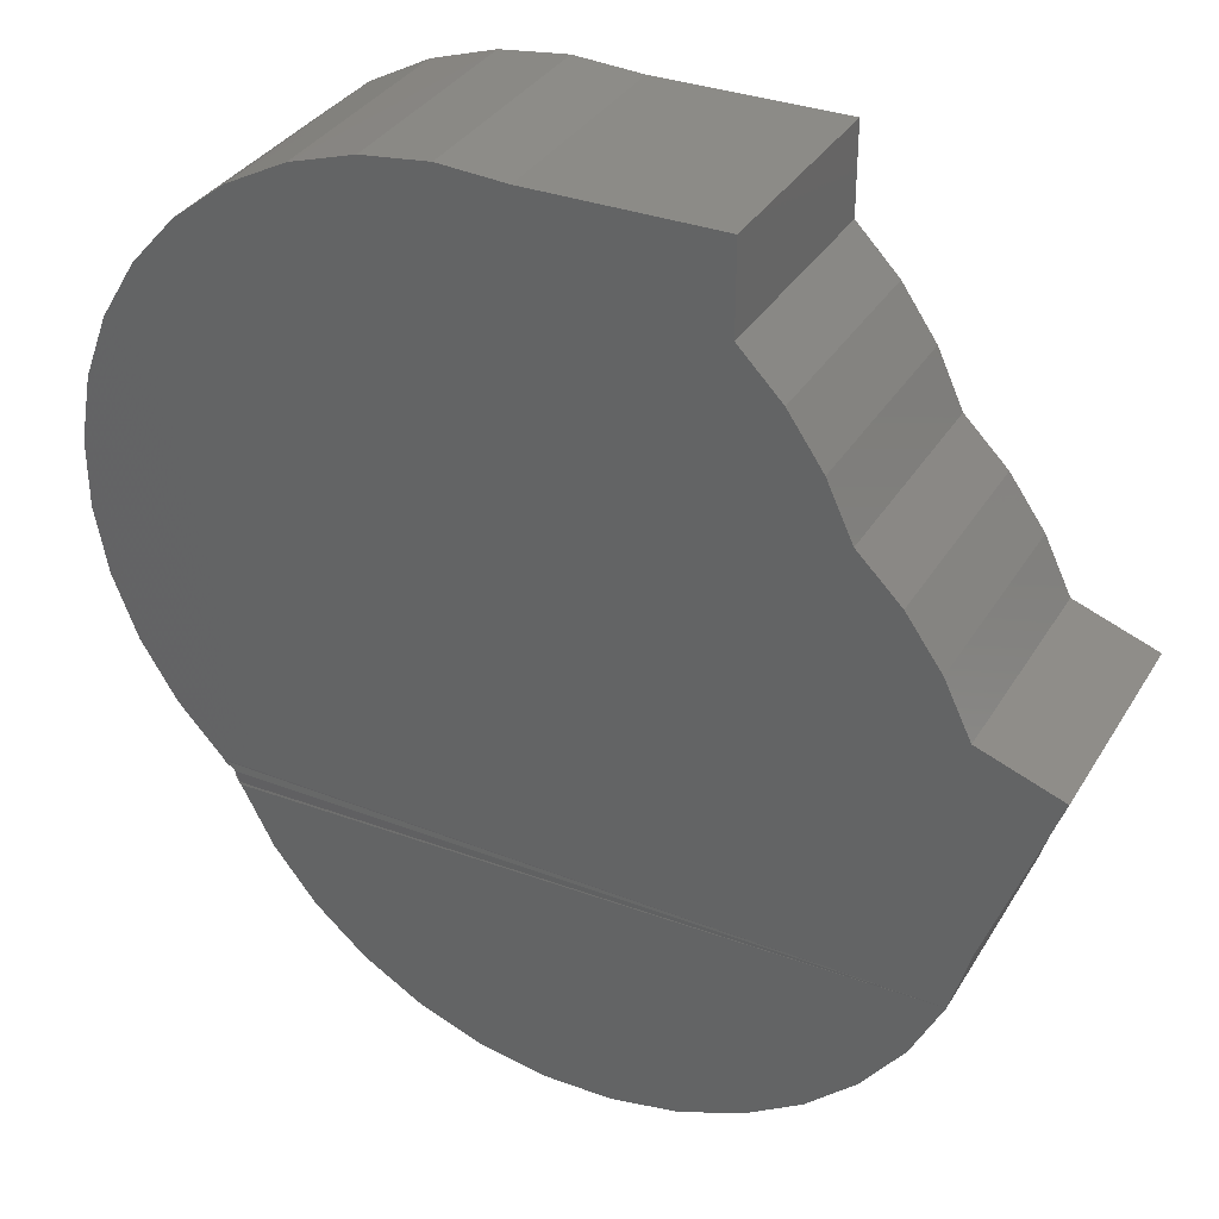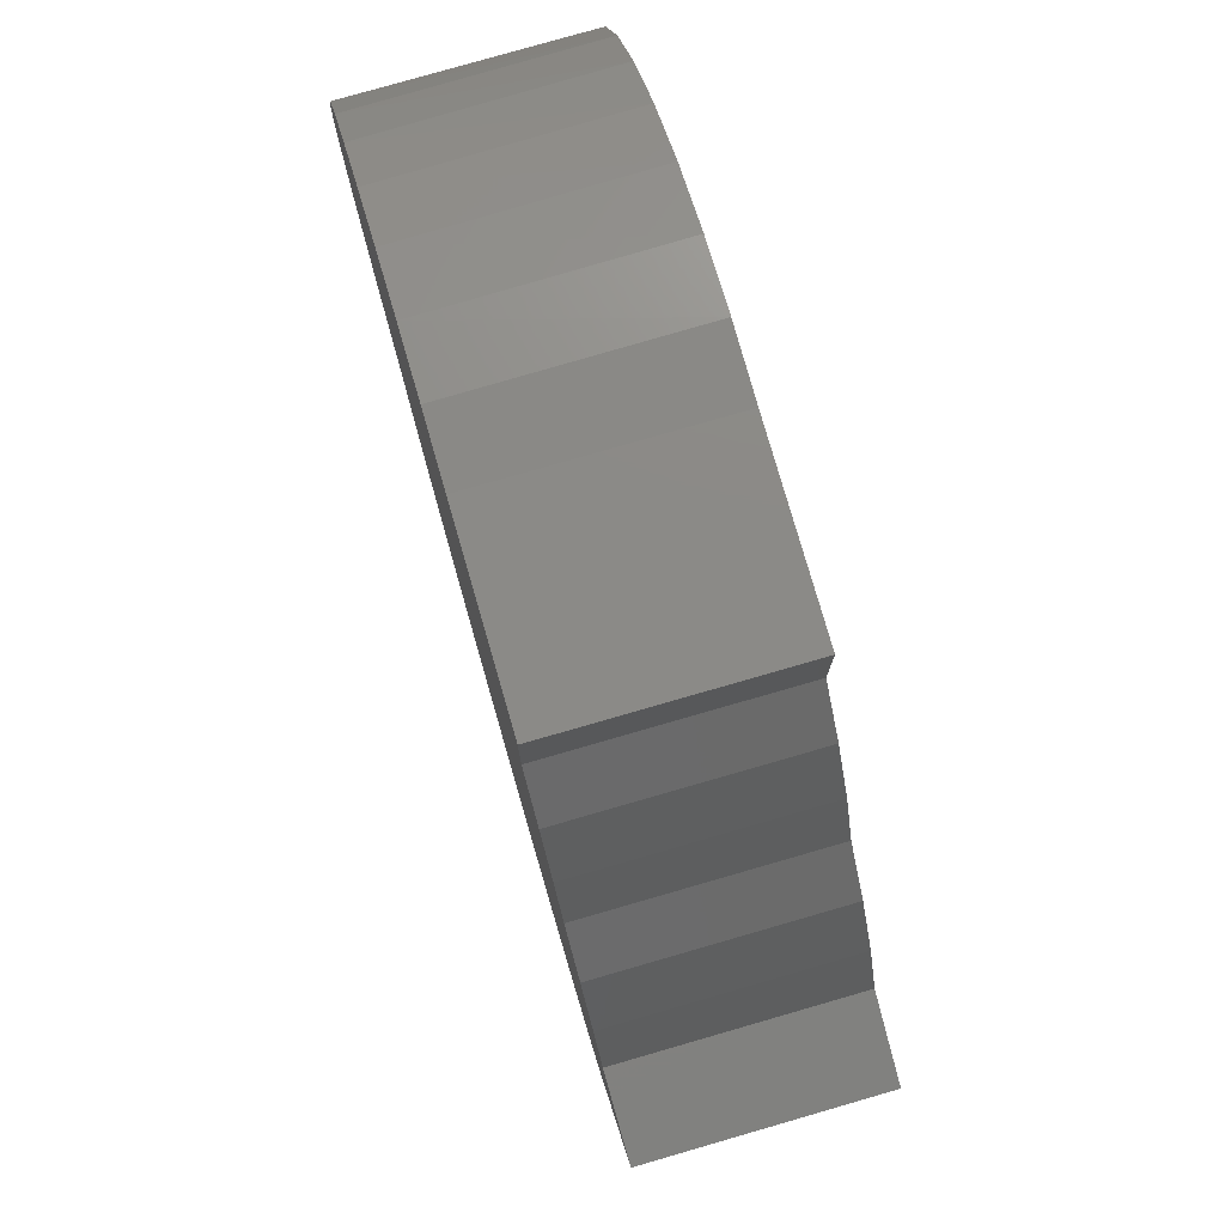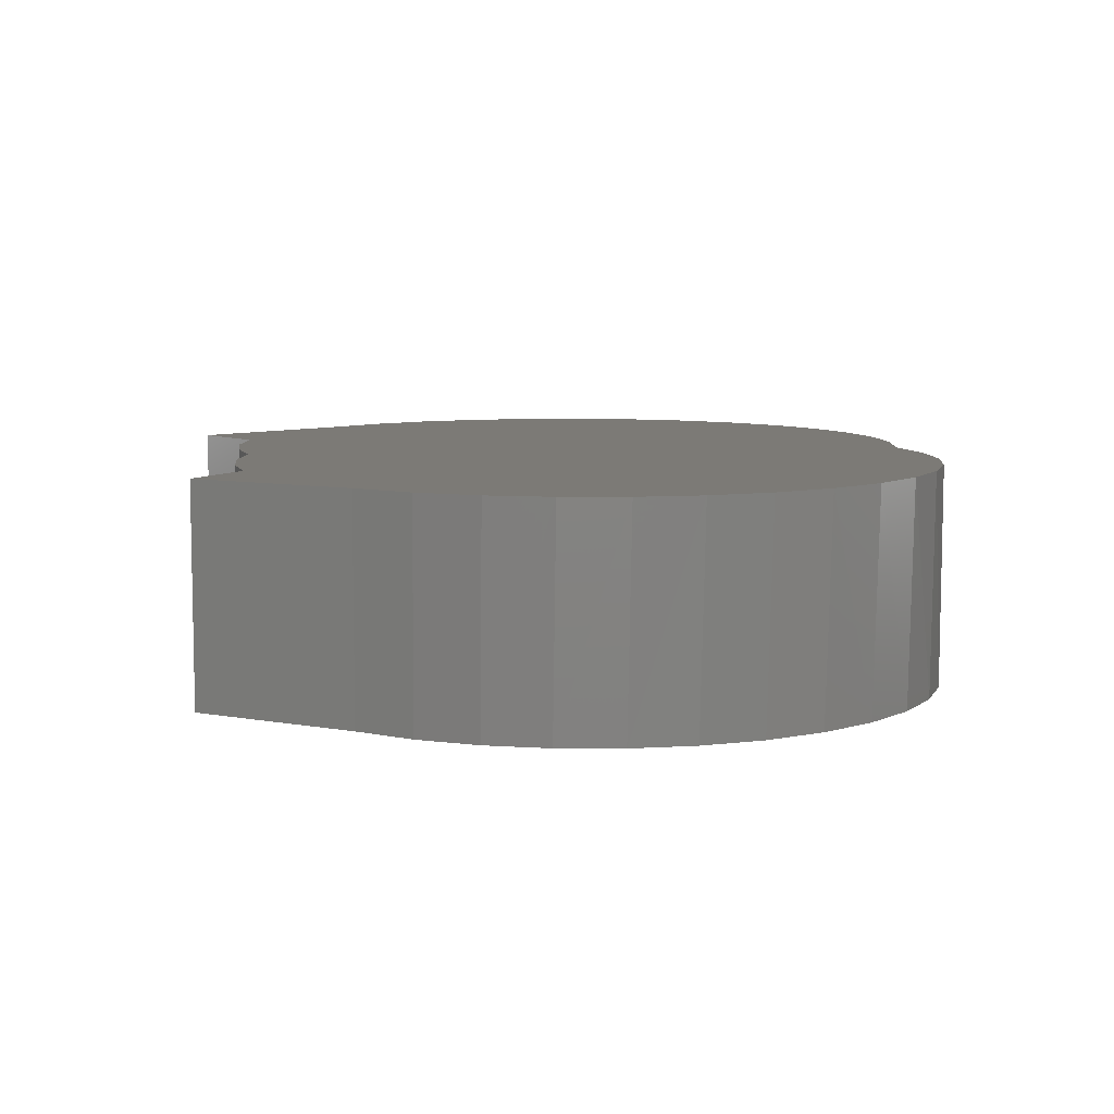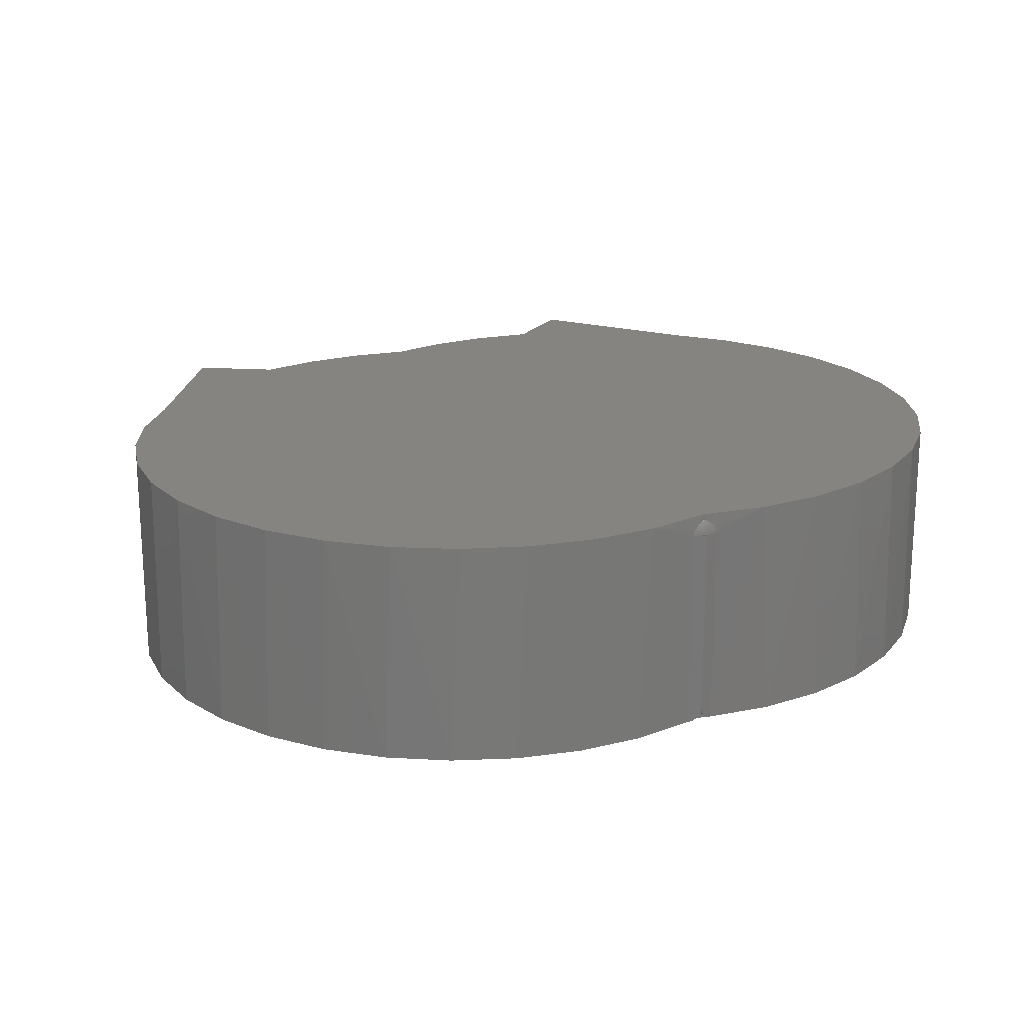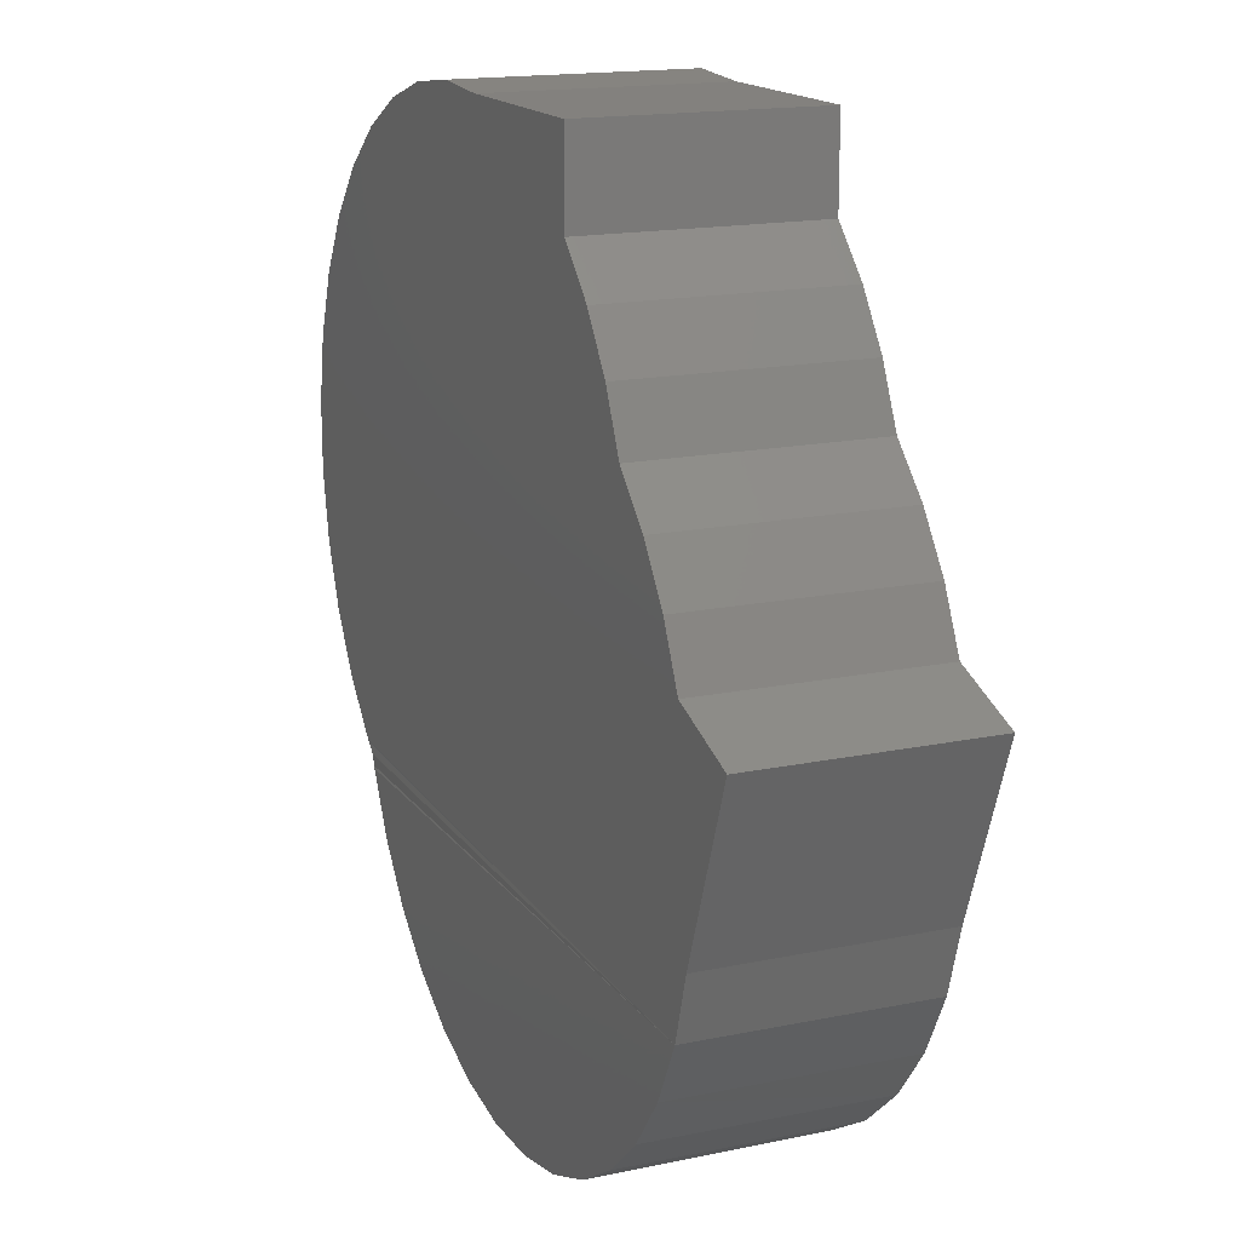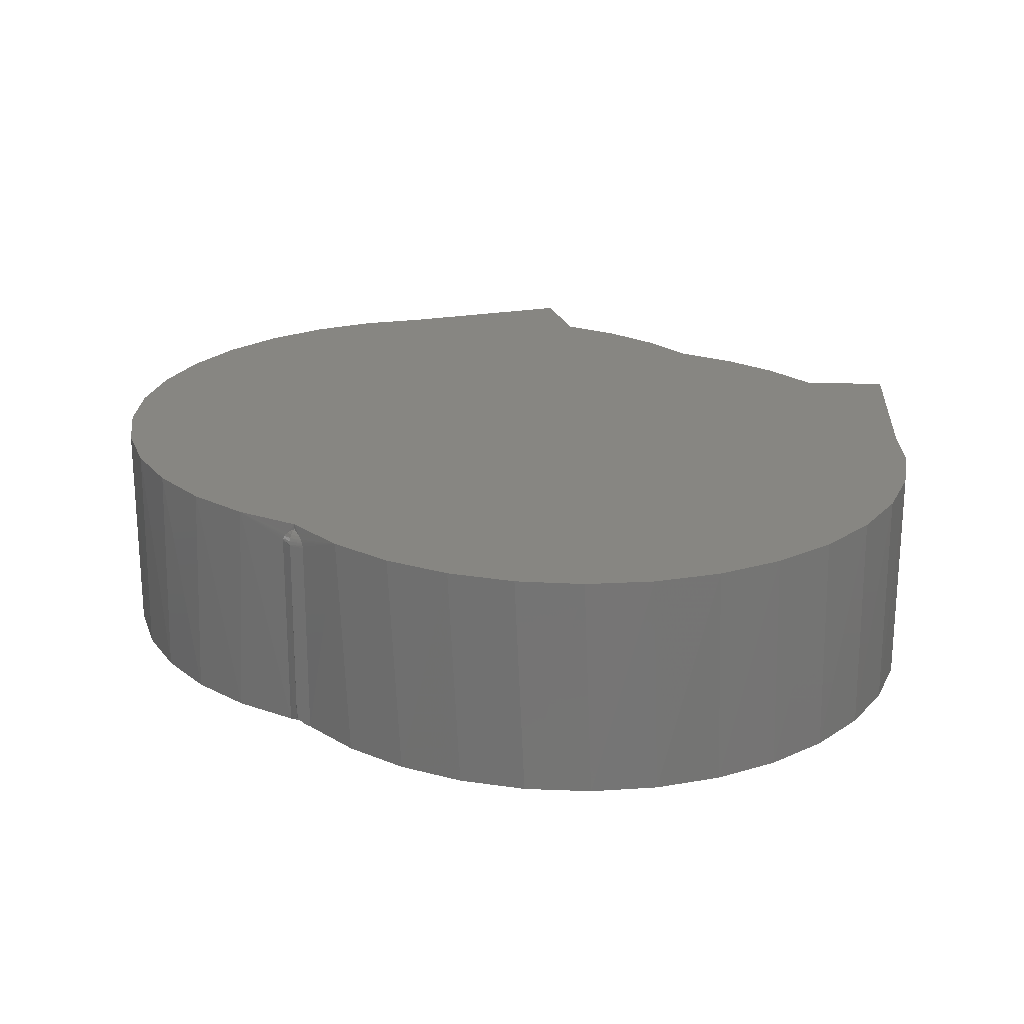
<metadata>
{"format":"stl","ext":"stl","renderer":"f3d","projection":"perspective","resolution":1024,"background":"white","views":[{"elev":33.6,"azim":-153.3,"up":"+Y"},{"elev":78.1,"azim":-106.1,"up":"+Y"},{"elev":7.8,"azim":-41.5,"up":"+Z"},{"elev":19.7,"azim":26.7,"up":"+Z"},{"elev":16.3,"azim":-113.4,"up":"+Y"},{"elev":22.6,"azim":93.7,"up":"+Z"}]}
</metadata>
<code>
# stl→obj: 133 verts, 262 faces
v 0.06909 0.747 0.1641
v 0.2635 0.7418 0.1641
v 0.1666 0.7535 0.1641
v -0.1964 0.747 0.1641
v -0.137 -0.5056 0.1641
v -0.04069 -0.5219 0.1641
v 0.05697 -0.5202 0.1641
v -0.5186 -0.0997 0.1641
v -0.4906 -0.1933 0.1641
v 0.4951 -0.176 0.1641
v 0.5632 -0.106 0.1641
v 0.6173 -0.02464 0.1641
v 0.6554 0.06527 0.1641
v 0.6763 0.1607 0.1641
v -0.6115 0.149 0.1641
v -0.1964 0.6221 0.1641
v -0.2573 0.5587 0.1641
v 0.5828 0.5314 0.1641
v 0.5191 0.6055 0.1641
v 0.4429 0.6665 0.1641
v 0.3567 0.7125 0.1641
v 0.6318 0.4469 0.1641
v -0.3069 0.4861 0.1641
v 0.6643 0.3548 0.1641
v -0.3438 0.4062 0.1641
v -0.4057 0.3438 0.1641
v 0.6794 0.2583 0.1641
v -0.4563 0.272 0.1641
v -0.4944 0.1927 0.1641
v 0.4533 -0.2643 0.1641
v -0.4458 -0.28 0.1641
v 0.396 -0.3434 0.1641
v -0.3857 -0.3571 0.1641
v 0.3251 -0.4106 0.1641
v -0.3125 -0.4217 0.1641
v 0.2431 -0.4636 0.1641
v -0.2287 -0.4718 0.1641
v 0.1526 -0.5005 0.1641
v 0.4951 -0.176 -0.1641
v -0.4911 -0.1919 -0.1641
v 0.5081 -0.1645 -0.1634
v 0.5107 -0.1621 -0.1641
v 0.4889 -0.1922 -0.1634
v 0.4875 -0.1955 -0.164
v 0.1651 0.7535 -0.1641
v 0.2606 0.7424 -0.1641
v 0.06909 0.747 -0.1641
v -0.1964 0.747 -0.1641
v 0.0451 -0.5214 -0.1641
v -0.05109 -0.521 -0.1641
v 0.1398 -0.5043 -0.1641
v -0.1964 0.6221 -0.1641
v 0.3526 0.7142 -0.1641
v 0.4379 0.6698 -0.1641
v 0.5137 0.6106 -0.1641
v 0.5776 0.5387 -0.1641
v -0.2573 0.5587 -0.1641
v -0.4057 0.3438 -0.1641
v -0.3438 0.4062 -0.1641
v 0.6613 0.3664 -0.1641
v -0.3069 0.4861 -0.1641
v 0.6273 0.4563 -0.1641
v 0.5751 -0.09069 -0.1641
v -0.5186 -0.0997 -0.1641
v 0.6255 -0.008748 -0.1641
v -0.6115 0.149 -0.1641
v 0.6601 0.08097 -0.1641
v -0.4944 0.1927 -0.1641
v 0.678 0.1755 -0.1641
v -0.4563 0.272 -0.1641
v 0.6784 0.2717 -0.1641
v -0.1456 -0.5032 -0.1641
v -0.2354 -0.4686 -0.1641
v 0.2297 -0.4703 -0.1641
v -0.3173 -0.4182 -0.1641
v 0.3121 -0.4205 -0.1641
v -0.3888 -0.3538 -0.1641
v 0.384 -0.3566 -0.1641
v -0.4474 -0.2775 -0.1641
v 0.4431 -0.2808 -0.1641
v 0.5036 -0.1832 -0.1406
v 0.5042 -0.1816 -0.1494
v 0.504 -0.1822 0.1328
v 0.5037 -0.183 -0.144
v 0.5048 -0.1799 -0.1527
v 0.5042 -0.182 -0.1466
v 0.5107 -0.1621 0.1328
v 0.5055 -0.1778 -0.1557
v 0.5064 -0.1753 -0.1584
v 0.5074 -0.1723 -0.1606
v 0.5085 -0.169 -0.1623
v 0.5096 -0.1655 -0.1634
v 0.4904 -0.1933 -0.1634
v 0.4902 -0.1889 -0.1623
v 0.4951 -0.176 -0.1476
v 0.4948 -0.1766 -0.1494
v 0.5035 -0.1826 -0.1494
v 0.4942 -0.1782 -0.1527
v 0.5022 -0.1837 -0.1527
v 0.4935 -0.1803 -0.1557
v 0.5004 -0.1851 -0.1557
v 0.4925 -0.1828 -0.1584
v 0.4983 -0.1869 -0.1584
v 0.4914 -0.1857 -0.1606
v 0.4959 -0.1888 -0.1606
v 0.4932 -0.191 -0.1623
v 0.4875 -0.1955 0.1328
v 0.5035 -0.1832 0.1351
v 0.4876 -0.1953 0.1353
v 0.4928 -0.1821 0.1528
v 0.4973 -0.1789 0.153
v 0.4951 -0.176 0.1562
v 0.4998 -0.1806 0.149
v 0.4909 -0.1871 0.1489
v 0.5017 -0.1819 0.1445
v 0.4893 -0.1911 0.1447
v 0.4887 -0.1926 0.1424
v 0.5029 -0.1828 0.1398
v 0.4882 -0.1938 0.1401
v 0.4878 -0.1947 0.1377
v 0.5 -0.1717 0.1528
v 0.504 -0.1682 0.1489
v 0.5072 -0.1653 0.1447
v 0.5084 -0.1642 0.1424
v 0.5094 -0.1633 0.1401
v 0.5101 -0.1627 0.1377
v 0.5105 -0.1623 0.1353
v 0.5054 -0.1669 -0.1623
v 0.5029 -0.1692 -0.1606
v 0.5006 -0.1712 -0.1584
v 0.4986 -0.173 -0.1557
v 0.4969 -0.1744 -0.1527
v 0.4956 -0.1755 -0.1494
f 1 2 3
f 1 4 2
f 5 6 7
f 8 9 10
f 8 10 11
f 8 11 12
f 8 12 13
f 8 13 14
f 8 14 15
f 16 17 18
f 16 18 19
f 16 19 20
f 16 20 21
f 16 21 2
f 16 2 4
f 18 17 22
f 22 17 23
f 22 23 24
f 24 23 25
f 24 25 26
f 24 26 27
f 27 26 28
f 27 28 14
f 14 28 29
f 14 29 15
f 10 9 30
f 30 9 31
f 30 31 32
f 32 31 33
f 32 33 34
f 34 33 35
f 34 35 36
f 36 35 37
f 36 37 38
f 38 37 5
f 38 5 7
f 39 40 41
f 42 41 40
f 39 43 40
f 44 40 43
f 45 46 47
f 46 48 47
f 49 50 51
f 52 48 46
f 52 46 53
f 52 53 54
f 52 54 55
f 52 55 56
f 52 56 57
f 58 59 60
f 60 59 61
f 60 61 62
f 62 61 57
f 62 57 56
f 63 64 65
f 65 64 66
f 65 66 67
f 67 66 68
f 67 68 69
f 69 68 70
f 69 70 71
f 71 70 58
f 71 58 60
f 63 42 64
f 64 42 40
f 50 72 51
f 51 72 73
f 51 73 74
f 74 73 75
f 74 75 76
f 76 75 77
f 76 77 78
f 78 77 79
f 78 79 80
f 80 79 40
f 80 40 44
f 81 82 83
f 81 84 82
f 83 82 85
f 86 82 84
f 87 83 85
f 87 85 88
f 87 88 89
f 87 89 90
f 87 90 91
f 87 91 92
f 87 92 42
f 15 29 66
f 66 29 68
f 44 43 93
f 93 43 94
f 95 86 96
f 96 86 97
f 96 97 98
f 98 97 99
f 98 99 100
f 100 99 101
f 100 101 102
f 102 101 103
f 102 103 104
f 104 103 105
f 104 105 94
f 94 105 106
f 94 106 93
f 86 81 97
f 86 84 81
f 81 99 97
f 81 83 99
f 107 44 93
f 107 93 106
f 107 106 105
f 107 105 103
f 107 103 101
f 107 101 99
f 107 99 83
f 108 109 83
f 109 107 83
f 110 111 112
f 113 111 110
f 114 113 110
f 115 113 114
f 116 115 114
f 115 116 117
f 117 118 115
f 119 118 117
f 118 119 120
f 120 108 118
f 109 108 120
f 64 8 66
f 66 8 15
f 16 52 17
f 17 52 57
f 17 57 23
f 23 57 61
f 23 61 25
f 25 61 59
f 63 65 12
f 13 12 65
f 65 67 13
f 14 13 67
f 67 69 14
f 27 14 69
f 69 71 27
f 24 27 71
f 71 60 24
f 22 24 60
f 60 62 22
f 18 22 62
f 62 56 18
f 19 18 56
f 10 112 121
f 10 121 122
f 10 122 11
f 11 122 123
f 11 123 124
f 11 124 125
f 11 125 126
f 11 126 127
f 11 127 87
f 11 87 42
f 11 42 63
f 11 63 12
f 47 1 45
f 45 1 3
f 45 3 46
f 46 3 2
f 46 2 53
f 53 2 21
f 53 21 54
f 54 21 20
f 54 20 55
f 55 20 19
f 55 19 56
f 39 41 128
f 39 128 129
f 39 129 130
f 39 130 131
f 39 131 132
f 39 132 133
f 4 48 16
f 16 48 52
f 96 86 95
f 86 96 82
f 82 96 133
f 42 92 41
f 41 92 91
f 82 133 85
f 85 133 132
f 85 132 88
f 88 132 131
f 88 131 89
f 89 131 130
f 89 130 90
f 90 130 129
f 90 129 91
f 91 129 128
f 91 128 41
f 83 127 108
f 83 87 127
f 112 111 121
f 121 111 113
f 121 113 122
f 122 113 115
f 122 115 123
f 124 123 115
f 115 118 124
f 124 118 125
f 126 125 118
f 118 108 126
f 126 108 127
f 47 48 1
f 1 48 4
f 68 29 70
f 70 29 28
f 70 28 58
f 58 28 26
f 58 26 59
f 59 26 25
f 133 98 39
f 98 133 96
f 39 98 100
f 39 100 102
f 39 102 104
f 39 104 94
f 39 94 43
f 80 32 78
f 78 32 34
f 78 34 76
f 76 34 36
f 76 36 74
f 74 36 38
f 74 38 51
f 51 38 7
f 51 7 49
f 49 7 6
f 49 6 50
f 50 6 5
f 50 5 72
f 72 5 37
f 30 32 80
f 30 80 44
f 30 44 107
f 30 107 109
f 30 109 120
f 30 120 119
f 30 119 117
f 30 117 116
f 30 116 114
f 10 30 114
f 10 114 110
f 10 110 112
f 8 64 9
f 9 64 40
f 9 40 31
f 31 40 79
f 31 79 33
f 33 79 77
f 33 77 35
f 35 77 75
f 35 75 37
f 37 75 73
f 37 73 72

</code>
